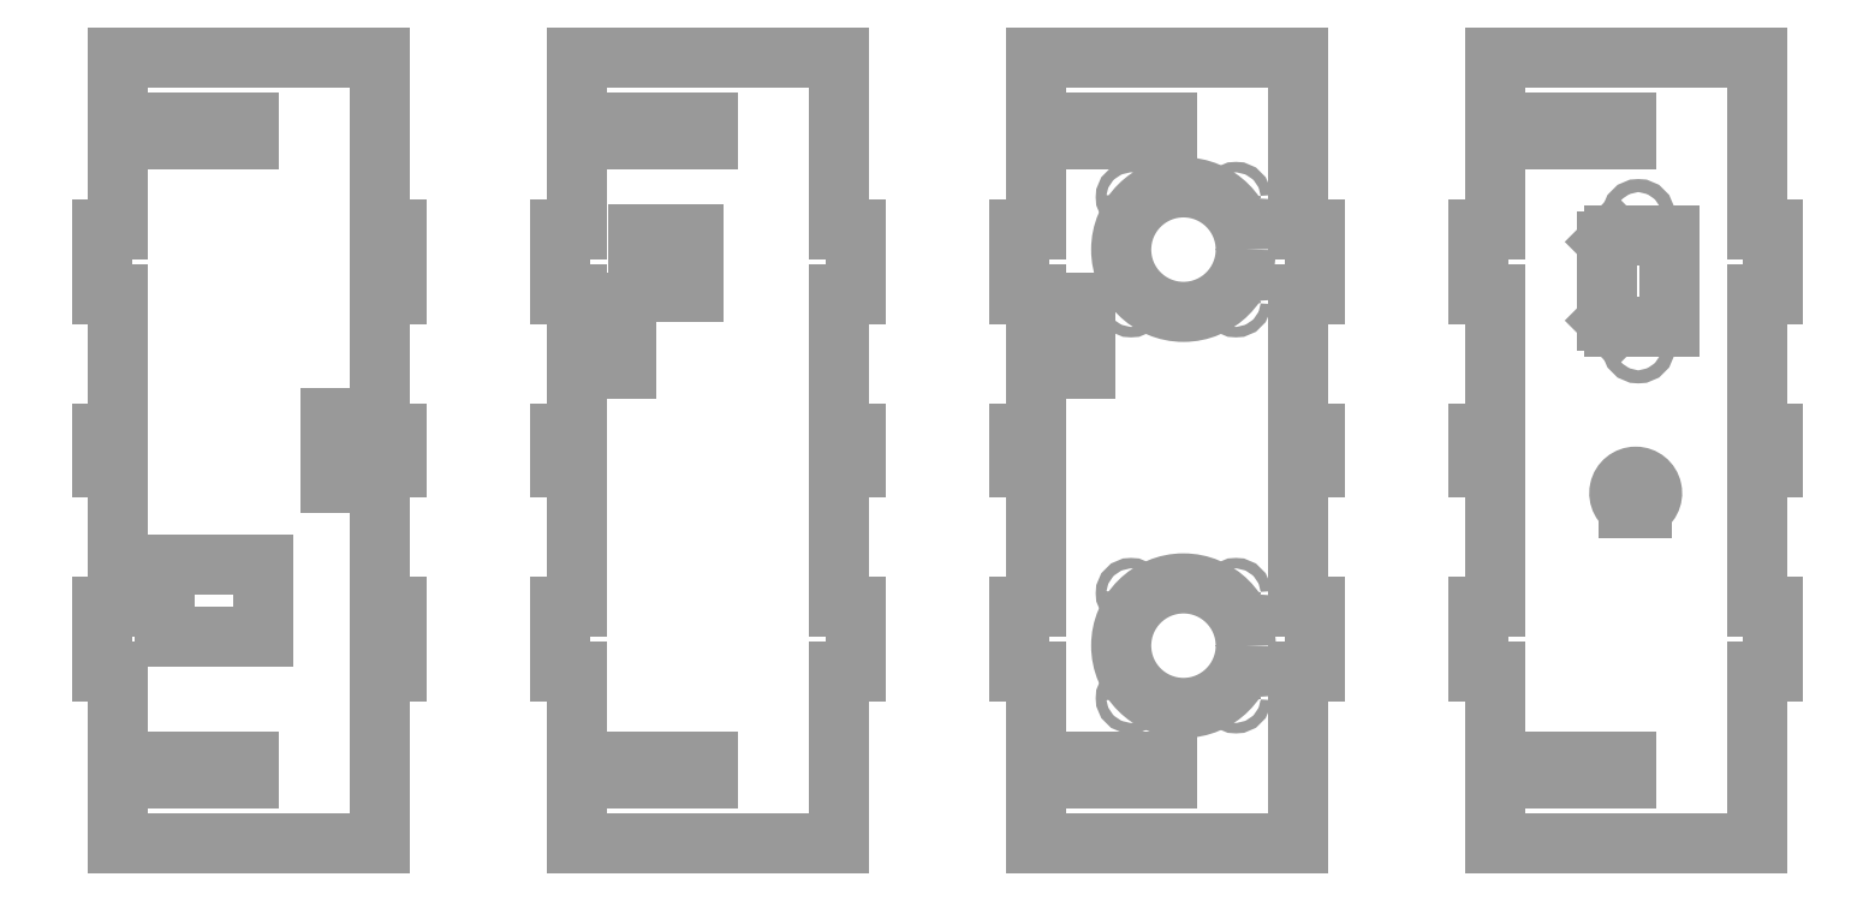
<metadata>
{"format":"dxf","ext":"dxf","renderer":"ezdxf+matplotlib","layout":"modelspace","background":"white","min_lineweight":24,"dpi":150}
</metadata>
<code>
0
SECTION
2
ENTITIES
0
LINE
8
0
10
275
20
-240
30
0
11
355
21
-240
31
0
0
LINE
8
0
10
355
20
2.3e-15
30
0
11
275
21
4.5e-15
31
0
0
LINE
8
0
10
275
20
-52.5
30
0
11
270
21
-52.5
31
0
0
LINE
8
0
10
270
20
-115
30
0
11
275
21
-115
31
0
0
LINE
8
0
10
275
20
-115
30
0
11
275
21
-72.5
31
0
0
LINE
8
0
10
275
20
-72.5
30
0
11
270
21
-72.5
31
0
0
LINE
8
0
10
270
20
-167.5
30
0
11
275
21
-167.5
31
0
0
LINE
8
0
10
275
20
-167.5
30
0
11
275
21
-125
31
0
0
LINE
8
0
10
275
20
-125
30
0
11
270
21
-125
31
0
0
LINE
8
0
10
275
20
-187.5
30
0
11
270
21
-187.5
31
0
0
LINE
8
0
10
270
20
-167.5
30
0
11
270
21
-187.5
31
0
0
LINE
8
0
10
270
20
-52.5
30
0
11
270
21
-72.5
31
0
0
LINE
8
0
10
270
20
-115
30
0
11
270
21
-125
31
0
0
LINE
8
0
10
355
20
2.3e-15
30
0
11
355
21
-52.5
31
0
0
LINE
8
0
10
355
20
-52.5
30
0
11
360
21
-52.5
31
0
0
LINE
8
0
10
360
20
-115
30
0
11
355
21
-115
31
0
0
LINE
8
0
10
355
20
-115
30
0
11
355
21
-72.5
31
0
0
LINE
8
0
10
355
20
-72.5
30
0
11
360
21
-72.5
31
0
0
LINE
8
0
10
360
20
-167.5
30
0
11
355
21
-167.5
31
0
0
LINE
8
0
10
355
20
-167.5
30
0
11
355
21
-125
31
0
0
LINE
8
0
10
355
20
-125
30
0
11
360
21
-125
31
0
0
LINE
8
0
10
355
20
-240
30
0
11
355
21
-187.5
31
0
0
LINE
8
0
10
355
20
-187.5
30
0
11
360
21
-187.5
31
0
0
LINE
8
0
10
360
20
-72.5
30
0
11
360
21
-52.5
31
0
0
LINE
8
0
10
360
20
-187.5
30
0
11
360
21
-167.5
31
0
0
LINE
8
0
10
360
20
-125
30
0
11
360
21
-115
31
0
0
LINE
8
0
10
275
20
-20
30
0
11
315
21
-20
31
0
0
LINE
8
0
10
315
20
-20
30
0
11
315
21
-25
31
0
0
LINE
8
0
10
315
20
-25
30
0
11
275
21
-25
31
0
0
LINE
8
0
10
275
20
4.5e-15
30
0
11
275
21
-20
31
0
0
LINE
8
0
10
275
20
-25
30
0
11
275
21
-52.5
31
0
0
LINE
8
0
10
275
20
-220
30
0
11
315
21
-220
31
0
0
LINE
8
0
10
315
20
-220
30
0
11
315
21
-215
31
0
0
LINE
8
0
10
315
20
-215
30
0
11
275
21
-215
31
0
0
LINE
8
0
10
275
20
-240
30
0
11
275
21
-220
31
0
0
LINE
8
0
10
275
20
-215
30
0
11
275
21
-187.5
31
0
0
LINE
8
0
10
-135
20
-240
30
0
11
-65
21
-240
31
0
0
LINE
8
0
10
-65
20
1.39e-14
30
0
11
-145
21
1.62e-14
31
0
0
LINE
8
0
10
-145
20
-52.5
30
0
11
-150
21
-52.5
31
0
0
LINE
8
0
10
-150
20
-115
30
0
11
-145
21
-115
31
0
0
LINE
8
0
10
-145
20
-72.5
30
0
11
-150
21
-72.5
31
0
0
LINE
8
0
10
-150
20
-167.5
30
0
11
-145
21
-167.5
31
0
0
LINE
8
0
10
-145
20
-125
30
0
11
-150
21
-125
31
0
0
LINE
8
0
10
-145
20
-187.5
30
0
11
-150
21
-187.5
31
0
0
LINE
8
0
10
-150
20
-167.5
30
0
11
-150
21
-187.5
31
0
0
LINE
8
0
10
-150
20
-52.5
30
0
11
-150
21
-72.5
31
0
0
LINE
8
0
10
-150
20
-115
30
0
11
-150
21
-125
31
0
0
LINE
8
0
10
-65
20
1.39e-14
30
0
11
-65
21
-52.5
31
0
0
LINE
8
0
10
-65
20
-52.5
30
0
11
-60
21
-52.5
31
0
0
LINE
8
0
10
-60
20
-115
30
0
11
-65
21
-115
31
0
0
LINE
8
0
10
-65
20
-115
30
0
11
-65
21
-72.5
31
0
0
LINE
8
0
10
-65
20
-72.5
30
0
11
-60
21
-72.5
31
0
0
LINE
8
0
10
-60
20
-167.5
30
0
11
-65
21
-167.5
31
0
0
LINE
8
0
10
-65
20
-167.5
30
0
11
-65
21
-125
31
0
0
LINE
8
0
10
-65
20
-125
30
0
11
-60
21
-125
31
0
0
LINE
8
0
10
-65
20
-240
30
0
11
-65
21
-187.5
31
0
0
LINE
8
0
10
-65
20
-187.5
30
0
11
-60
21
-187.5
31
0
0
LINE
8
0
10
-60
20
-72.5
30
0
11
-60
21
-52.5
31
0
0
LINE
8
0
10
-60
20
-187.5
30
0
11
-60
21
-167.5
31
0
0
LINE
8
0
10
-60
20
-125
30
0
11
-60
21
-115
31
0
0
LINE
8
0
10
-145
20
-20
30
0
11
-105
21
-20
31
0
0
LINE
8
0
10
-105
20
-20
30
0
11
-105
21
-25
31
0
0
LINE
8
0
10
-105
20
-25
30
0
11
-145
21
-25
31
0
0
LINE
8
0
10
-145
20
-220
30
0
11
-105
21
-220
31
0
0
LINE
8
0
10
-105
20
-220
30
0
11
-105
21
-215
31
0
0
LINE
8
0
10
-105
20
-215
30
0
11
-145
21
-215
31
0
0
LINE
8
0
10
328.3
20
-82.33
30
0
11
311.3
21
-82.33
31
0
0
LINE
8
0
10
309.3
20
-80.34
30
0
11
309.3
21
-56.32
31
0
0
LINE
8
0
10
311.3
20
-54.33
30
0
11
328.3
21
-54.33
31
0
0
LINE
8
0
10
328.3
20
-54.33
30
0
11
328.3
21
-82.33
31
0
0
CIRCLE
8
0
10
318.8
20
-48.33
30
0
40
2
0
CIRCLE
8
0
10
318.8
20
-88.33
30
0
40
2
0
LINE
8
0
10
311.3
20
-82.33
30
0
11
309.3
21
-80.34
31
0
0
LINE
8
0
10
311.3
20
-54.33
30
0
11
309.3
21
-56.32
31
0
0
LINE
8
0
10
135
20
-240
30
0
11
215
21
-240
31
0
0
LINE
8
0
10
215
20
6.2e-15
30
0
11
135
21
8.4e-15
31
0
0
LINE
8
0
10
135
20
-52.5
30
0
11
130
21
-52.5
31
0
0
LINE
8
0
10
130
20
-115
30
0
11
135
21
-115
31
0
0
LINE
8
0
10
135
20
-115
30
0
11
135
21
-75
31
0
0
LINE
8
0
10
135
20
-72.5
30
0
11
130
21
-72.5
31
0
0
LINE
8
0
10
130
20
-167.5
30
0
11
135
21
-167.5
31
0
0
LINE
8
0
10
135
20
-167.5
30
0
11
135
21
-125
31
0
0
LINE
8
0
10
135
20
-125
30
0
11
130
21
-125
31
0
0
LINE
8
0
10
135
20
-187.5
30
0
11
130
21
-187.5
31
0
0
LINE
8
0
10
130
20
-167.5
30
0
11
130
21
-187.5
31
0
0
LINE
8
0
10
130
20
-52.5
30
0
11
130
21
-72.5
31
0
0
LINE
8
0
10
130
20
-115
30
0
11
130
21
-125
31
0
0
LINE
8
0
10
215
20
6.2e-15
30
0
11
215
21
-52.5
31
0
0
LINE
8
0
10
215
20
-52.5
30
0
11
220
21
-52.5
31
0
0
LINE
8
0
10
220
20
-115
30
0
11
215
21
-115
31
0
0
LINE
8
0
10
215
20
-115
30
0
11
215
21
-72.5
31
0
0
LINE
8
0
10
215
20
-72.5
30
0
11
220
21
-72.5
31
0
0
LINE
8
0
10
220
20
-167.5
30
0
11
215
21
-167.5
31
0
0
LINE
8
0
10
215
20
-167.5
30
0
11
215
21
-125
31
0
0
LINE
8
0
10
215
20
-125
30
0
11
220
21
-125
31
0
0
LINE
8
0
10
215
20
-240
30
0
11
215
21
-187.5
31
0
0
LINE
8
0
10
215
20
-187.5
30
0
11
220
21
-187.5
31
0
0
LINE
8
0
10
220
20
-72.5
30
0
11
220
21
-52.5
31
0
0
LINE
8
0
10
220
20
-187.5
30
0
11
220
21
-167.5
31
0
0
LINE
8
0
10
220
20
-125
30
0
11
220
21
-115
31
0
0
LINE
8
0
10
135
20
-20
30
0
11
175
21
-20
31
0
0
LINE
8
0
10
175
20
-20
30
0
11
175
21
-25
31
0
0
LINE
8
0
10
175
20
-25
30
0
11
145
21
-25
31
0
0
LINE
8
0
10
135
20
8.4e-15
30
0
11
135
21
-20
31
0
0
LINE
8
0
10
135
20
-220
30
0
11
175
21
-220
31
0
0
LINE
8
0
10
175
20
-220
30
0
11
175
21
-215
31
0
0
LINE
8
0
10
175
20
-215
30
0
11
135
21
-215
31
0
0
LINE
8
0
10
135
20
-240
30
0
11
135
21
-220
31
0
0
LINE
8
0
10
135
20
-215
30
0
11
135
21
-187.5
31
0
0
LINE
8
0
10
145
20
-25
30
0
11
135
21
-25
31
0
0
LINE
8
0
10
145
20
-75
30
0
11
145
21
-95
31
0
0
LINE
8
0
10
145
20
-95
30
0
11
150
21
-95
31
0
0
LINE
8
0
10
150
20
-95
30
0
11
150
21
-75
31
0
0
LINE
8
0
10
150
20
-75
30
0
11
145
21
-75
31
0
0
LINE
8
0
10
135
20
-25
30
0
11
135
21
-52.5
31
0
0
LINE
8
0
10
135
20
-72.5
30
0
11
135
21
-75
31
0
0
LINE
8
0
10
-5
20
-240
30
0
11
75
21
-240
31
0
0
LINE
8
0
10
75
20
1.01e-14
30
0
11
-5
21
1.23e-14
31
0
0
LINE
8
0
10
-5
20
-52.5
30
0
11
-10
21
-52.5
31
0
0
LINE
8
0
10
-10
20
-115
30
0
11
-5
21
-115
31
0
0
LINE
8
0
10
-5
20
-115
30
0
11
-5
21
-75
31
0
0
LINE
8
0
10
-5
20
-72.5
30
0
11
-10
21
-72.5
31
0
0
LINE
8
0
10
-10
20
-167.5
30
0
11
-5
21
-167.5
31
0
0
LINE
8
0
10
-5
20
-167.5
30
0
11
-5
21
-125
31
0
0
LINE
8
0
10
-5
20
-125
30
0
11
-10
21
-125
31
0
0
LINE
8
0
10
-5
20
-187.5
30
0
11
-10
21
-187.5
31
0
0
LINE
8
0
10
-10
20
-167.5
30
0
11
-10
21
-187.5
31
0
0
LINE
8
0
10
-10
20
-52.5
30
0
11
-10
21
-72.5
31
0
0
LINE
8
0
10
-10
20
-115
30
0
11
-10
21
-125
31
0
0
LINE
8
0
10
75
20
1.01e-14
30
0
11
75
21
-52.5
31
0
0
LINE
8
0
10
75
20
-52.5
30
0
11
80
21
-52.5
31
0
0
LINE
8
0
10
80
20
-115
30
0
11
75
21
-115
31
0
0
LINE
8
0
10
75
20
-115
30
0
11
75
21
-72.5
31
0
0
LINE
8
0
10
75
20
-72.5
30
0
11
80
21
-72.5
31
0
0
LINE
8
0
10
80
20
-167.5
30
0
11
75
21
-167.5
31
0
0
LINE
8
0
10
75
20
-167.5
30
0
11
75
21
-125
31
0
0
LINE
8
0
10
75
20
-125
30
0
11
80
21
-125
31
0
0
LINE
8
0
10
75
20
-240
30
0
11
75
21
-187.5
31
0
0
LINE
8
0
10
75
20
-187.5
30
0
11
80
21
-187.5
31
0
0
LINE
8
0
10
80
20
-72.5
30
0
11
80
21
-52.5
31
0
0
LINE
8
0
10
80
20
-187.5
30
0
11
80
21
-167.5
31
0
0
LINE
8
0
10
80
20
-125
30
0
11
80
21
-115
31
0
0
LINE
8
0
10
-5
20
-20
30
0
11
35
21
-20
31
0
0
LINE
8
0
10
35
20
-20
30
0
11
35
21
-25
31
0
0
LINE
8
0
10
35
20
-25
30
0
11
5
21
-25
31
0
0
LINE
8
0
10
-5
20
1.23e-14
30
0
11
-5
21
-20
31
0
0
LINE
8
0
10
-5
20
-220
30
0
11
35
21
-220
31
0
0
LINE
8
0
10
35
20
-220
30
0
11
35
21
-215
31
0
0
LINE
8
0
10
35
20
-215
30
0
11
-5
21
-215
31
0
0
LINE
8
0
10
-5
20
-240
30
0
11
-5
21
-220
31
0
0
LINE
8
0
10
-5
20
-215
30
0
11
-5
21
-187.5
31
0
0
LINE
8
0
10
5
20
-25
30
0
11
-5
21
-25
31
0
0
LINE
8
0
10
5
20
-75
30
0
11
5
21
-95
31
0
0
LINE
8
0
10
5
20
-95
30
0
11
10
21
-95
31
0
0
LINE
8
0
10
10
20
-95
30
0
11
10
21
-75
31
0
0
LINE
8
0
10
10
20
-75
30
0
11
5
21
-75
31
0
0
LINE
8
0
10
-5
20
-25
30
0
11
-5
21
-52.5
31
0
0
LINE
8
0
10
-5
20
-72.5
30
0
11
-5
21
-75
31
0
0
LINE
8
0
10
-145
20
-240
30
0
11
-135
21
-240
31
0
0
LINE
8
0
10
-135
20
1.42e-14
30
0
11
-145
21
1.44e-14
31
0
0
LINE
8
0
10
-145
20
1.44e-14
30
0
11
-145
21
-20
31
0
0
LINE
8
0
10
-145
20
-25
30
0
11
-145
21
-52.5
31
0
0
LINE
8
0
10
-145
20
-72.5
30
0
11
-145
21
-115
31
0
0
LINE
8
0
10
-145
20
-125
30
0
11
-145
21
-167.5
31
0
0
LINE
8
0
10
-145
20
-187.5
30
0
11
-145
21
-215
31
0
0
LINE
8
0
10
-145
20
-220
30
0
11
-145
21
-240
31
0
0
LINE
8
0
10
-65
20
1.39e-14
30
0
11
-65
21
-240
31
0
0
LINE
8
0
10
-65
20
-240
30
0
11
-75
21
-240
31
0
0
LINE
8
0
10
-75
20
1.42e-14
30
0
11
-65
21
1.39e-14
31
0
0
LINE
8
0
10
-75
20
-120
30
0
11
-75
21
-110
31
0
0
LINE
8
0
10
-75
20
-110
30
0
11
-80
21
-110
31
0
0
LINE
8
0
10
-80
20
-110
30
0
11
-80
21
-120
31
0
0
LINE
8
0
10
-80
20
-120
30
0
11
-80
21
-130
31
0
0
LINE
8
0
10
-80
20
-130
30
0
11
-75
21
-130
31
0
0
LINE
8
0
10
-75
20
-130
30
0
11
-75
21
-120
31
0
0
ARC
8
0
10
318
20
-133
30
0
40
5
50
293.6
51
246.4
0
LINE
8
0
10
316
20
-137.6
30
0
11
320
21
-137.6
31
0
0
LINE
8
0
10
-130.6
20
-176.9
30
0
11
-100.6
21
-176.9
31
0
0
LINE
8
0
10
-100.6
20
-176.9
30
0
11
-100.6
21
-154.9
31
0
0
LINE
8
0
10
-100.6
20
-154.9
30
0
11
-130.6
21
-154.9
31
0
0
LINE
8
0
10
-130.6
20
-154.9
30
0
11
-130.6
21
-176.9
31
0
0
LINE
8
0
10
30.5
20
-53.83
30
0
11
30.5
21
-71.51
31
0
0
LINE
8
0
10
30.5
20
-71.51
30
0
11
13.7
21
-71.51
31
0
0
LINE
8
0
10
13.7
20
-71.51
30
0
11
13.7
21
-53.83
31
0
0
LINE
8
0
10
13.7
20
-53.83
30
0
11
30.5
21
-53.83
31
0
0
CIRCLE
8
0
10
180
20
-58.69
30
0
40
19
0
CIRCLE
8
0
10
196
20
-42.69
30
0
40
1.6
0
CIRCLE
8
0
10
164
20
-42.69
30
0
40
1.6
0
CIRCLE
8
0
10
164
20
-74.69
30
0
40
1.6
0
CIRCLE
8
0
10
196
20
-74.69
30
0
40
1.6
0
CIRCLE
8
0
10
180
20
-179.6
30
0
40
19
0
CIRCLE
8
0
10
196
20
-163.6
30
0
40
1.6
0
CIRCLE
8
0
10
164
20
-163.6
30
0
40
1.6
0
CIRCLE
8
0
10
164
20
-195.6
30
0
40
1.6
0
CIRCLE
8
0
10
196
20
-195.6
30
0
40
1.6
0
ENDSEC
0
EOF

</code>
